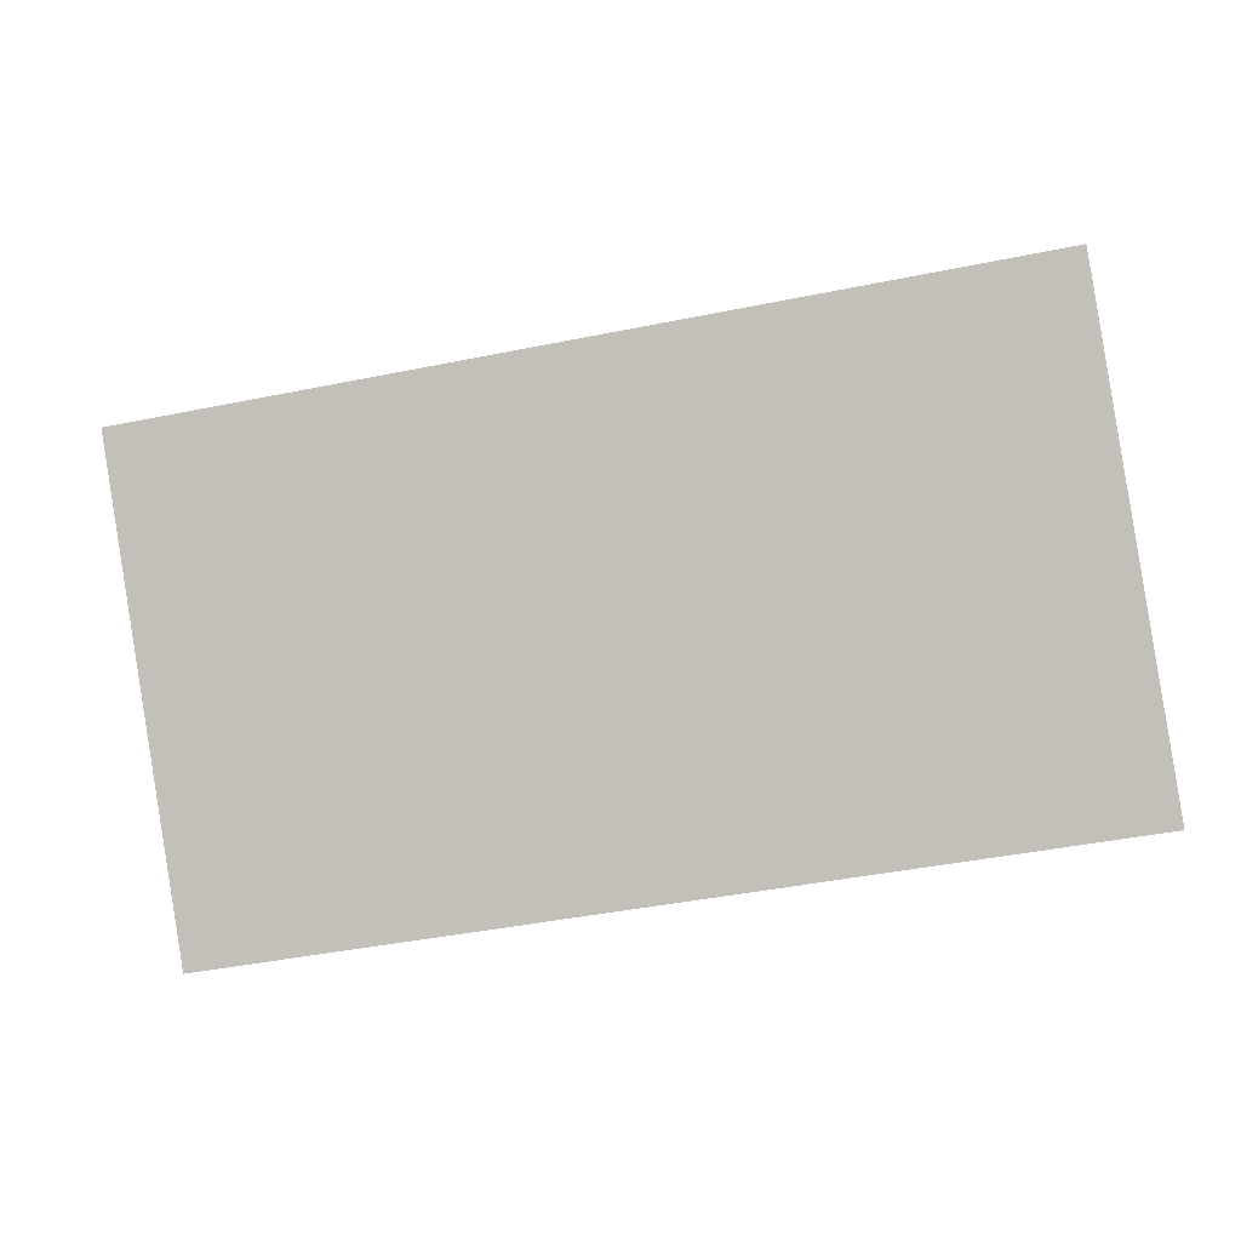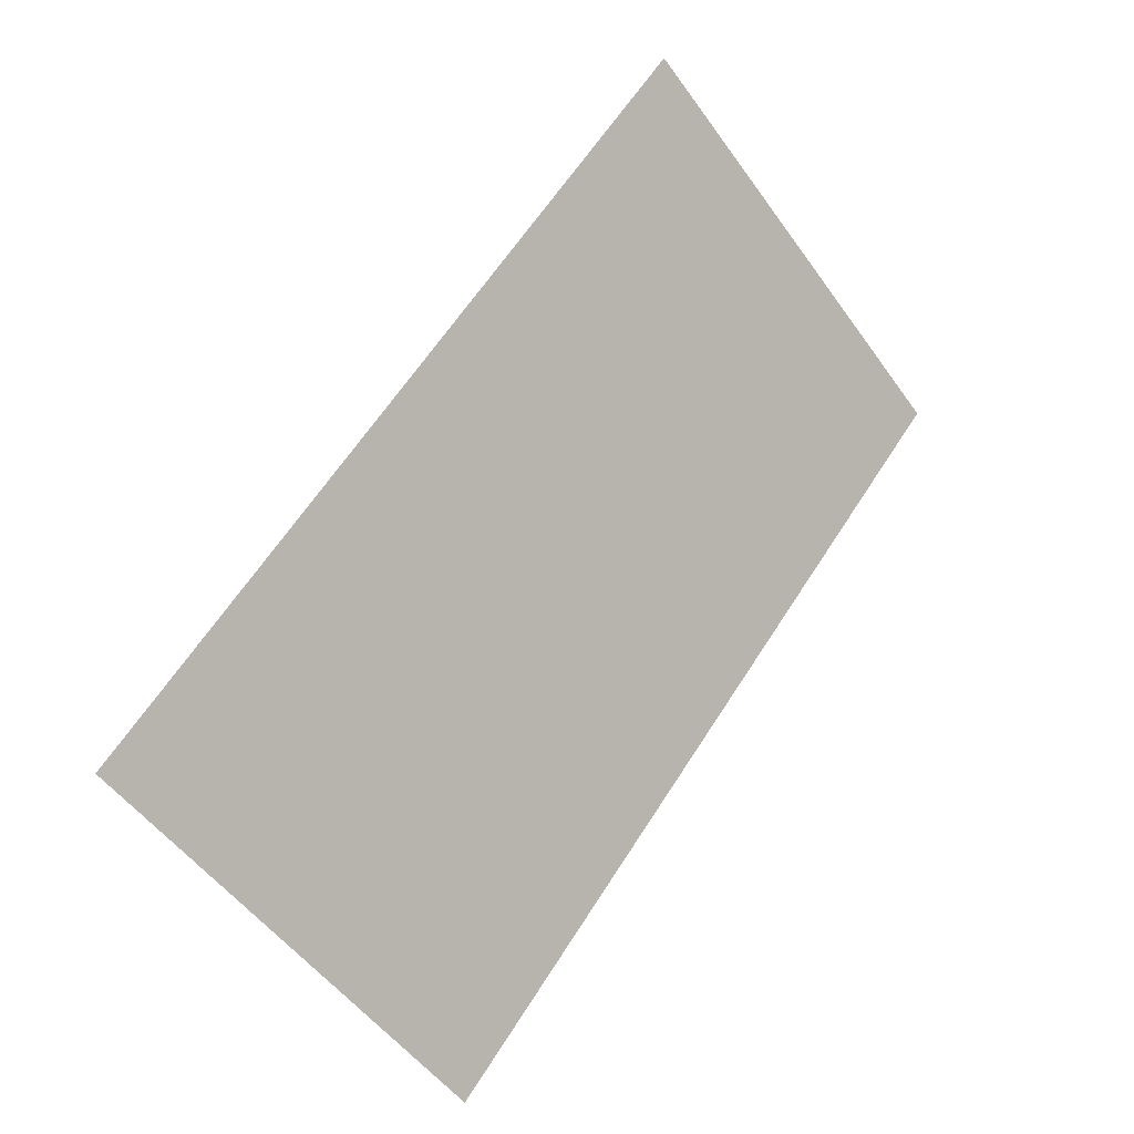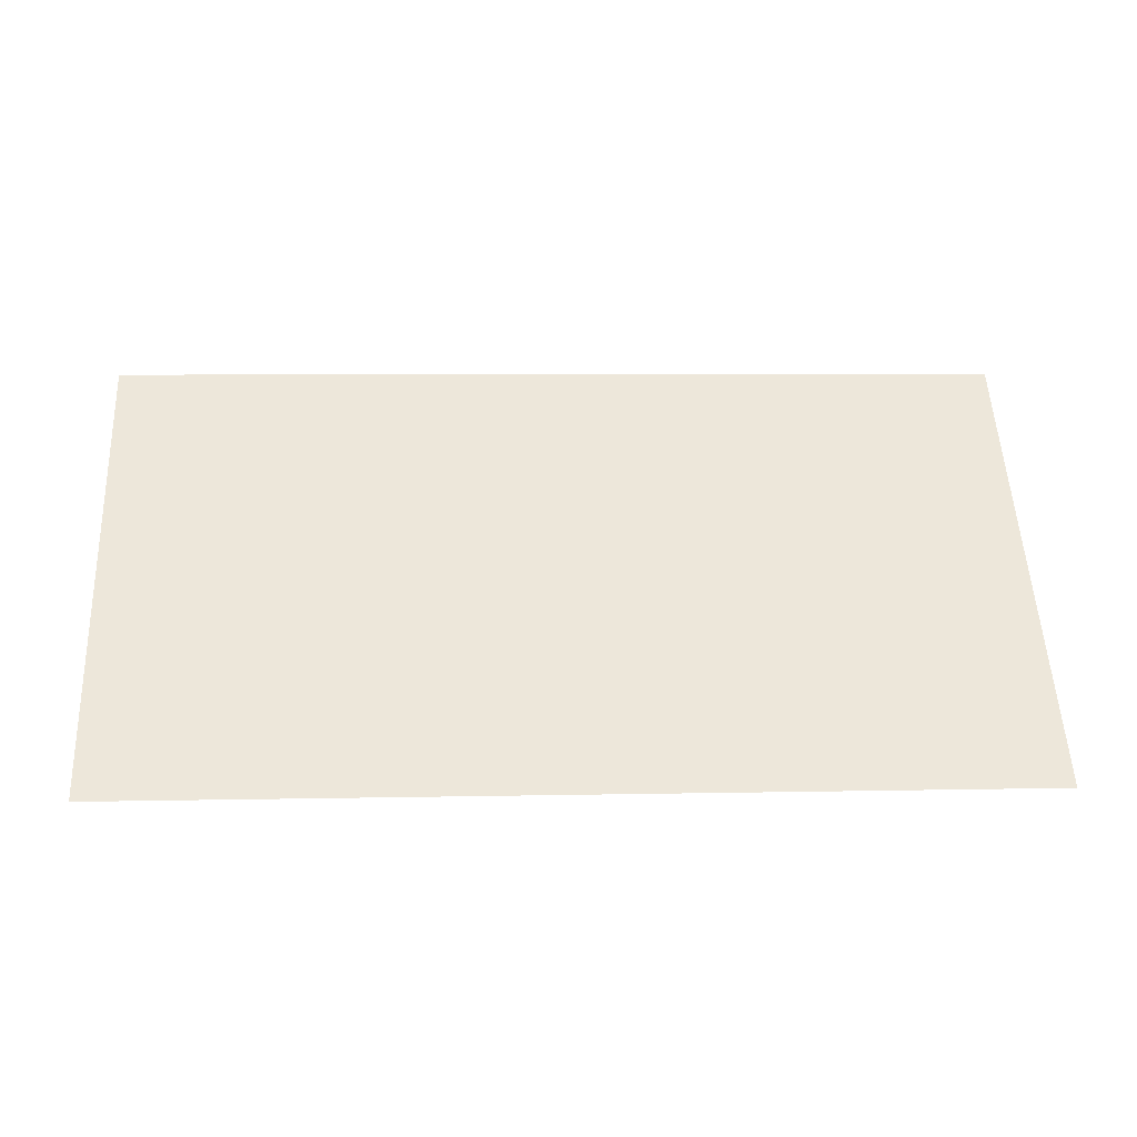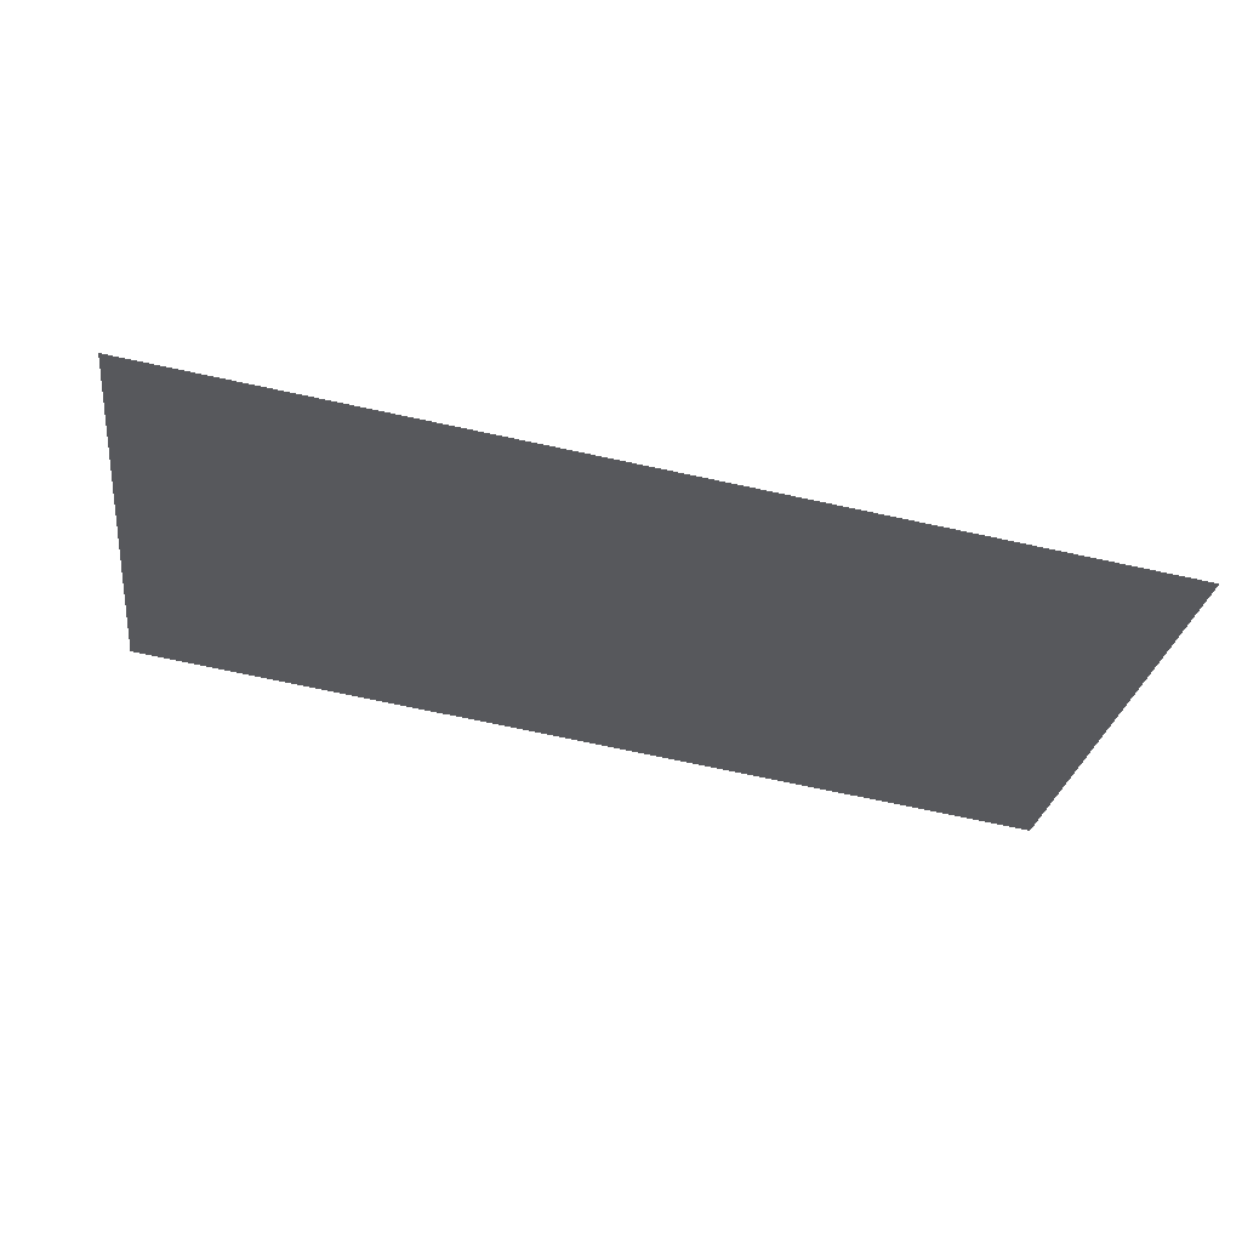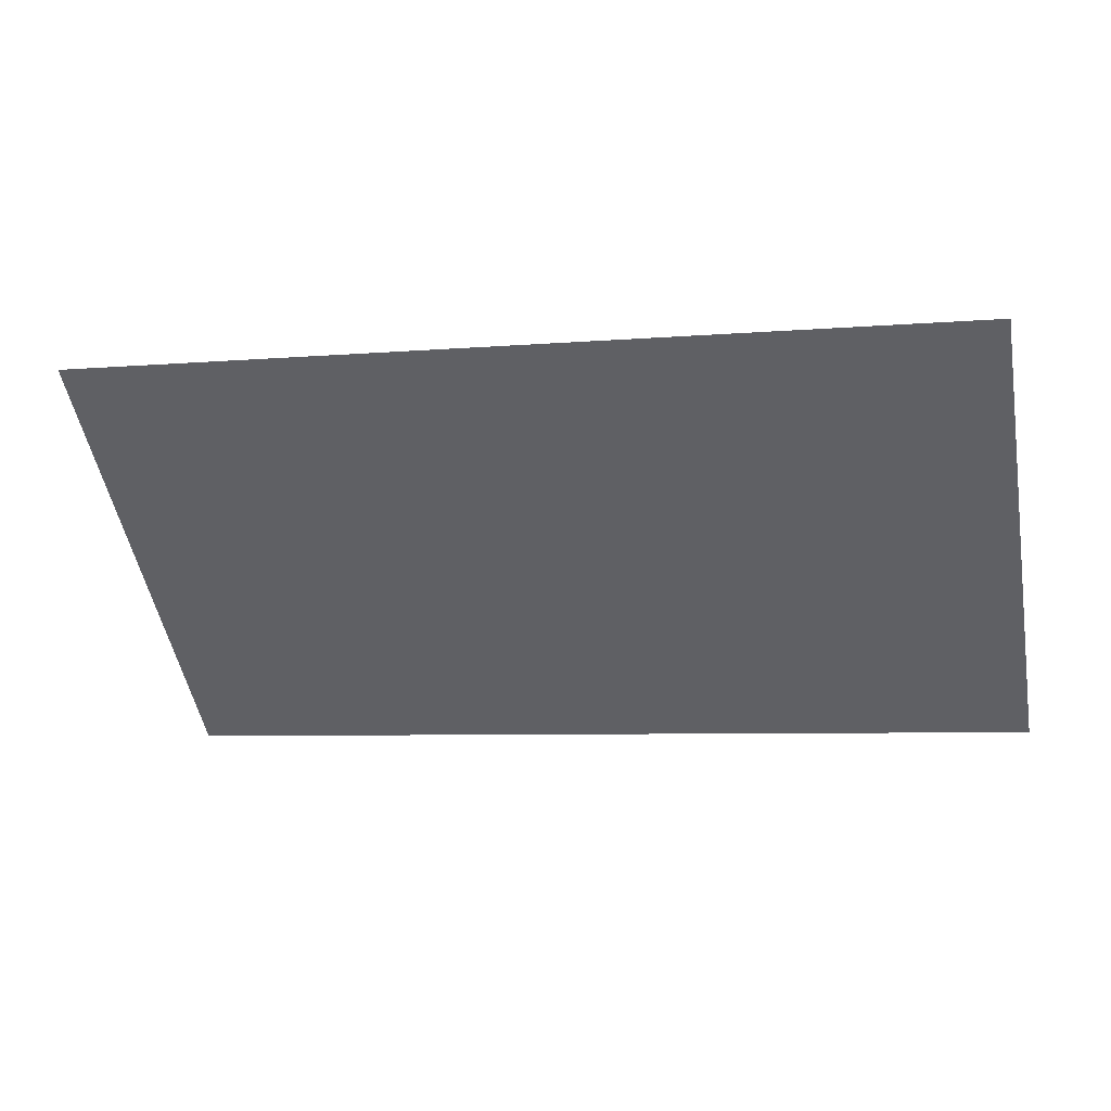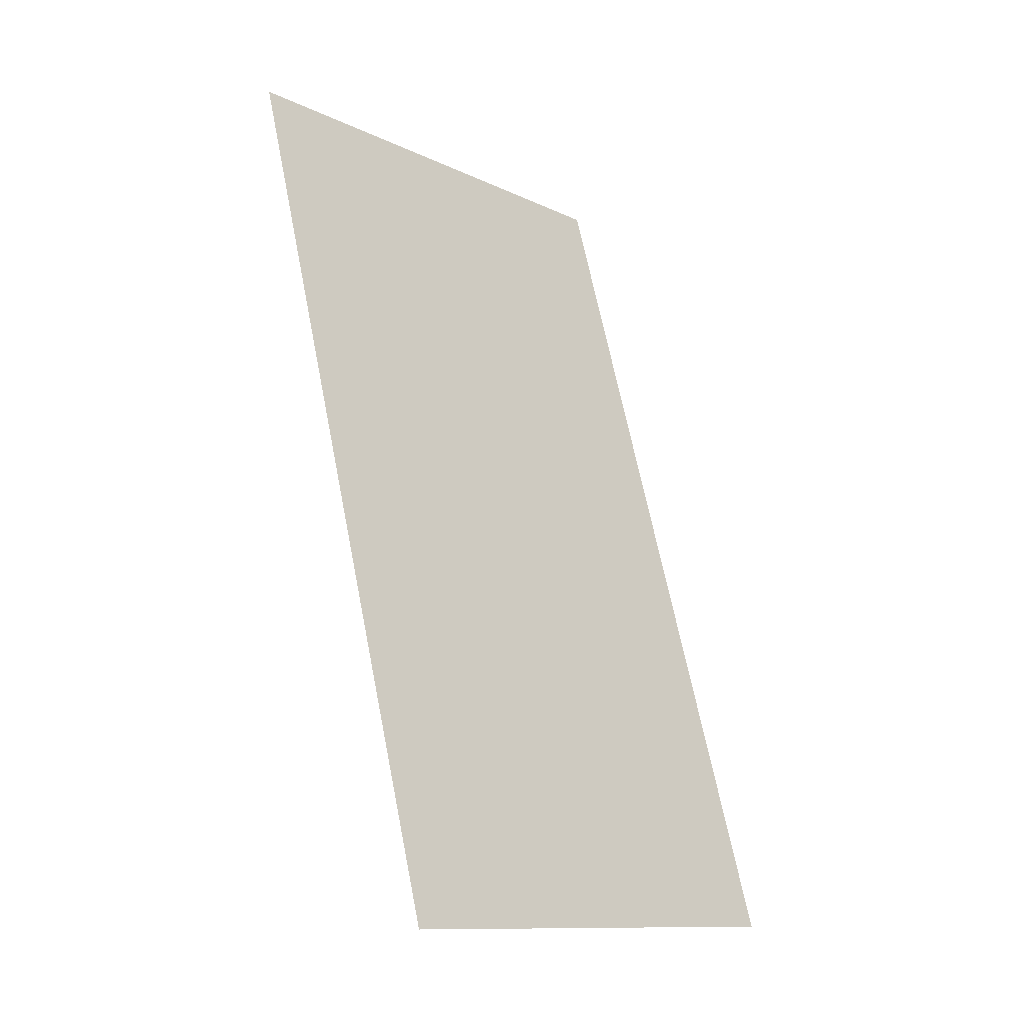
<metadata>
{"format":"obj","ext":"obj","renderer":"f3d","projection":"perspective","resolution":1024,"background":"white","views":[{"elev":-44.7,"azim":-166.8,"up":"+Y"},{"elev":62.9,"azim":-57.4,"up":"+Y"},{"elev":6.0,"azim":-3.7,"up":"+Y"},{"elev":-75.6,"azim":-11.8,"up":"+Y"},{"elev":-6.1,"azim":14.3,"up":"+Z"},{"elev":67.4,"azim":-101.3,"up":"+Y"}]}
</metadata>
<code>
o Group7/mesh4/mesh4-geometry#mesh4-geometry
v 0.659 0.4393 -0.6284
v -0.6162 0.4423 -0.6251
v 0.659 0.4423 -0.6251
v -0.6162 0.4393 -0.6284
v 0.659 -0.08009 -0.1335
v 0.659 -0.08313 -0.1368
v -0.6162 -0.08009 -0.1335
v -0.6162 -0.08313 -0.1368
f 1 2 3
f 2 1 4
f 3 2 1
f 4 1 2
f 3 5 2
f 5 1 3
f 3 1 5
f 6 4 1
f 1 4 6
f 4 7 2
f 2 7 4
f 7 2 5
f 1 5 6
f 6 5 1
f 4 6 8
f 8 6 4
f 7 4 8
f 8 4 7
f 7 6 5
f 5 6 7
f 6 7 8
f 8 7 6
f 2 5 3
f 5 2 7

</code>
